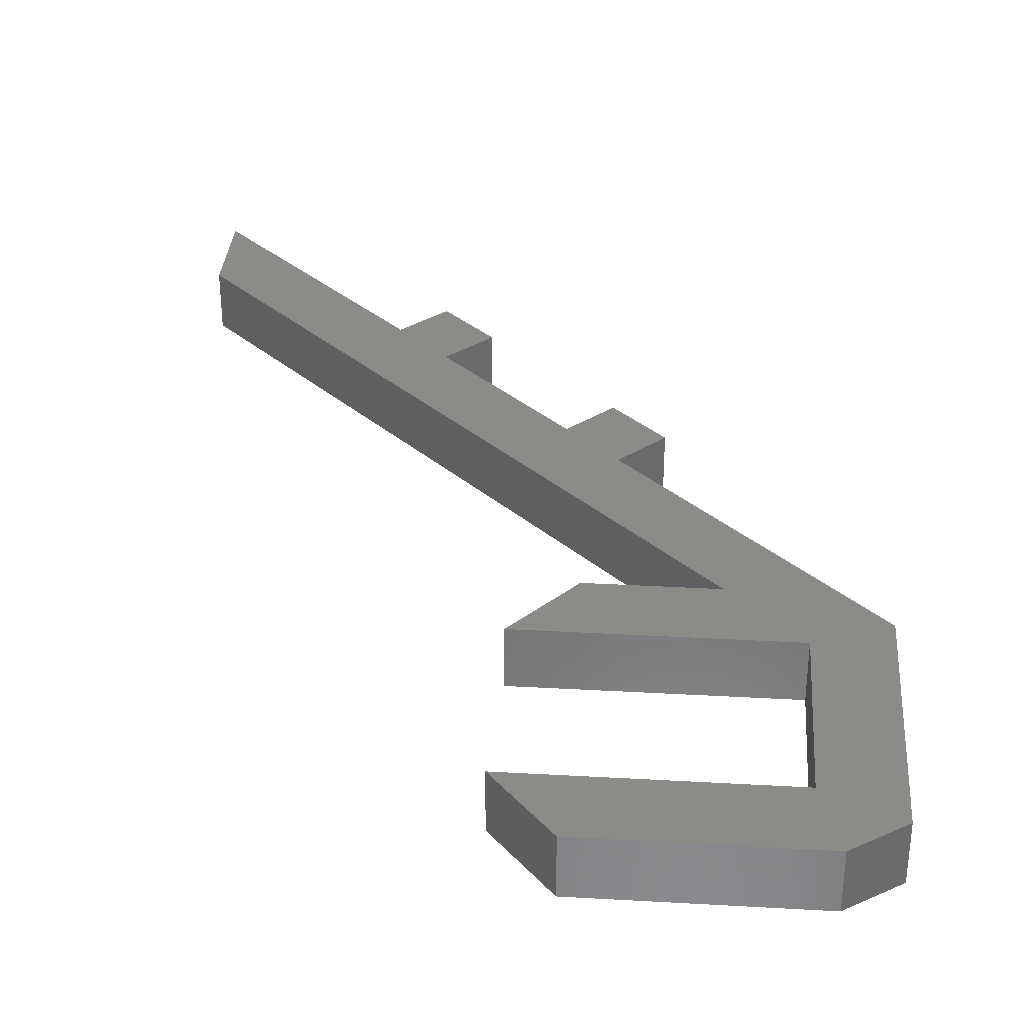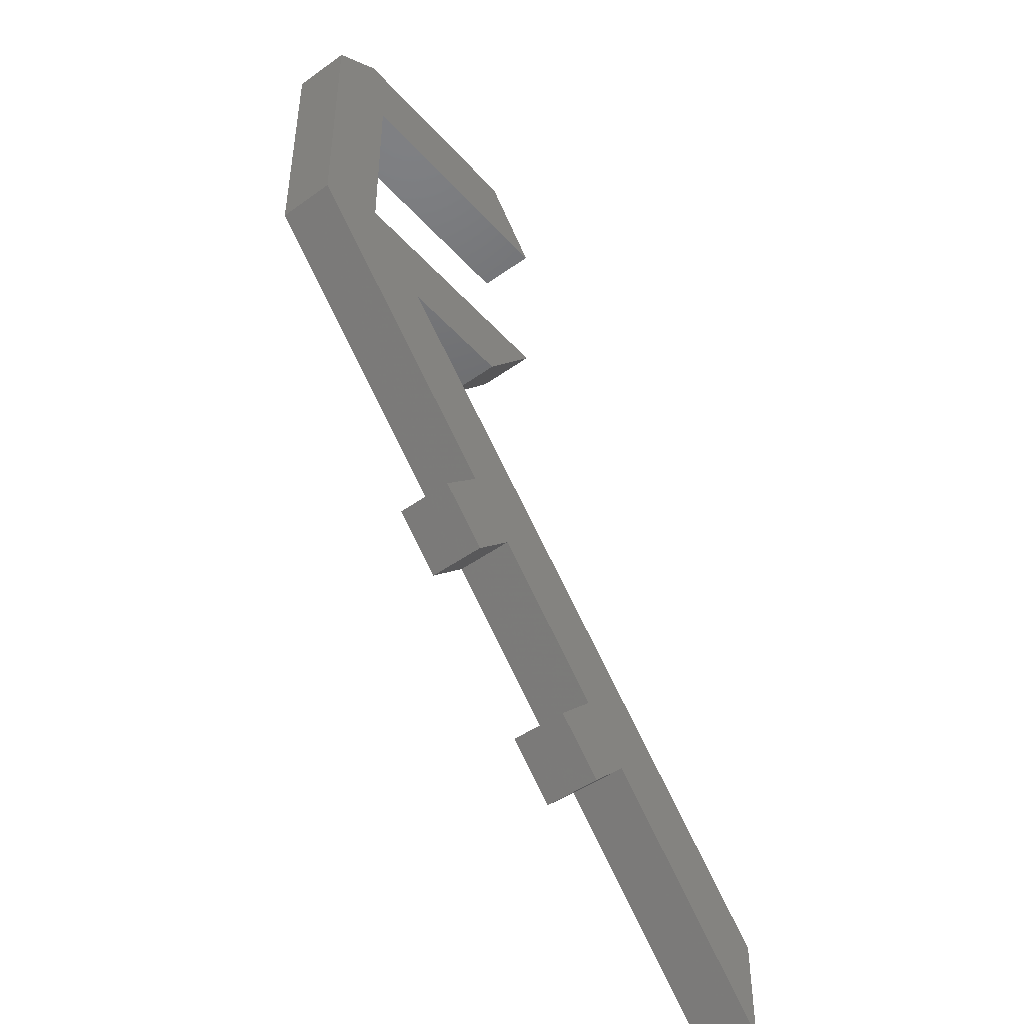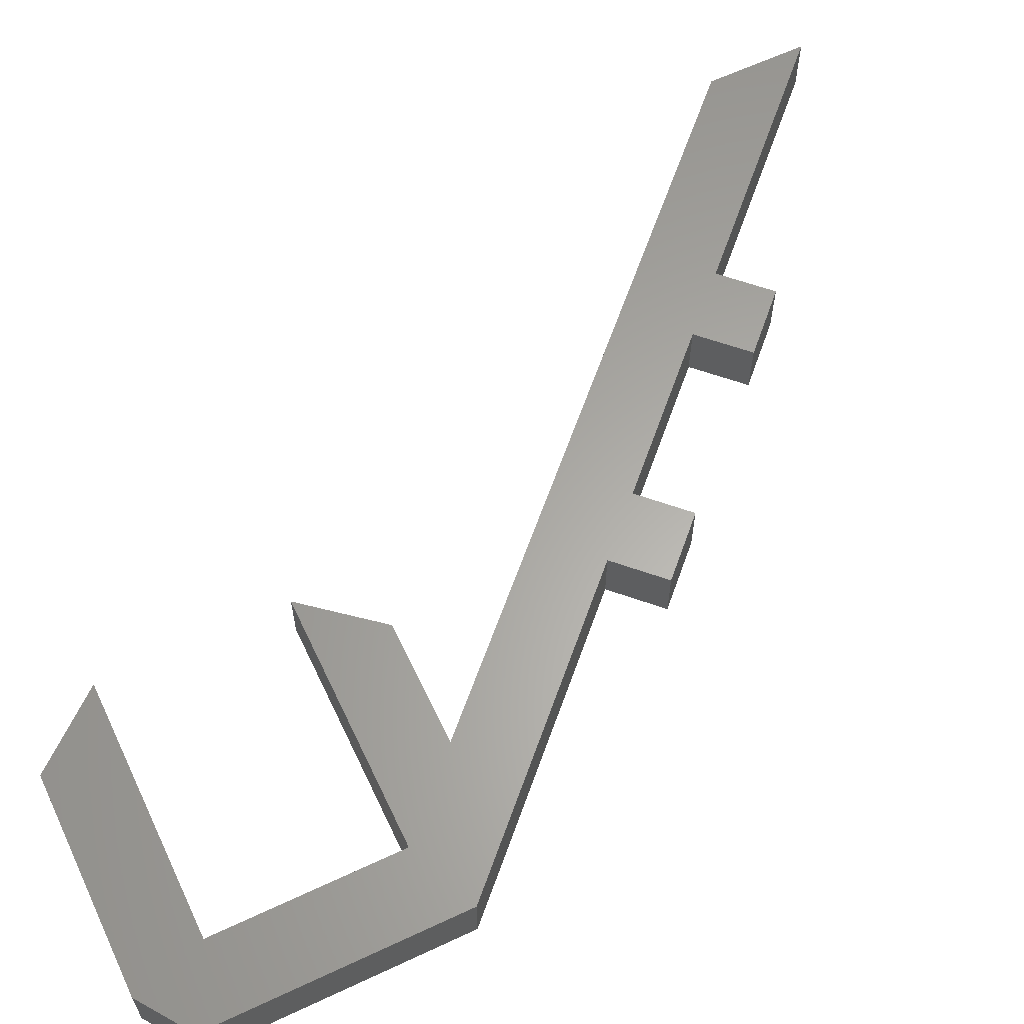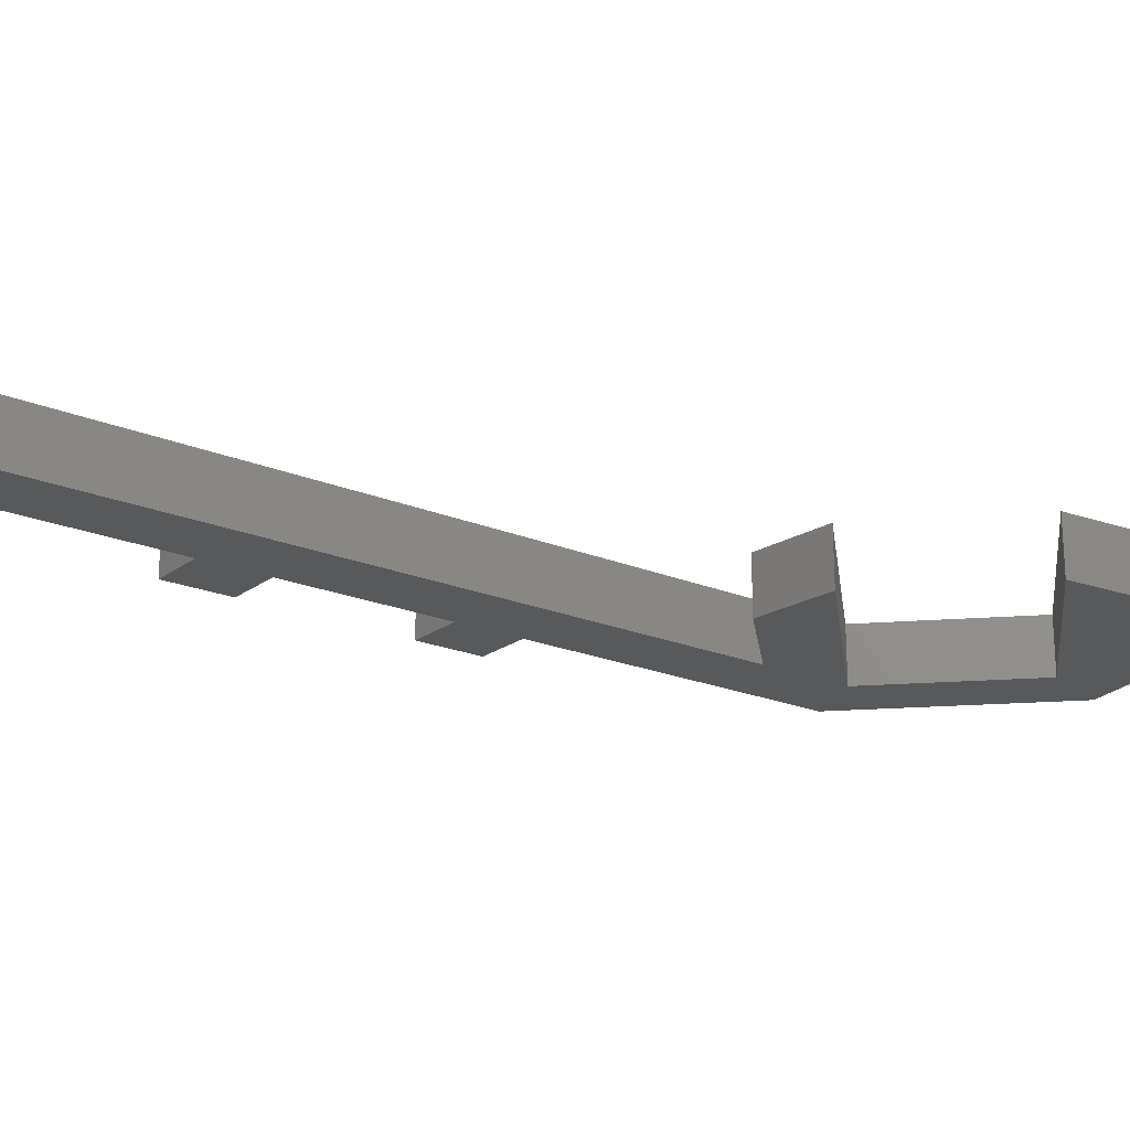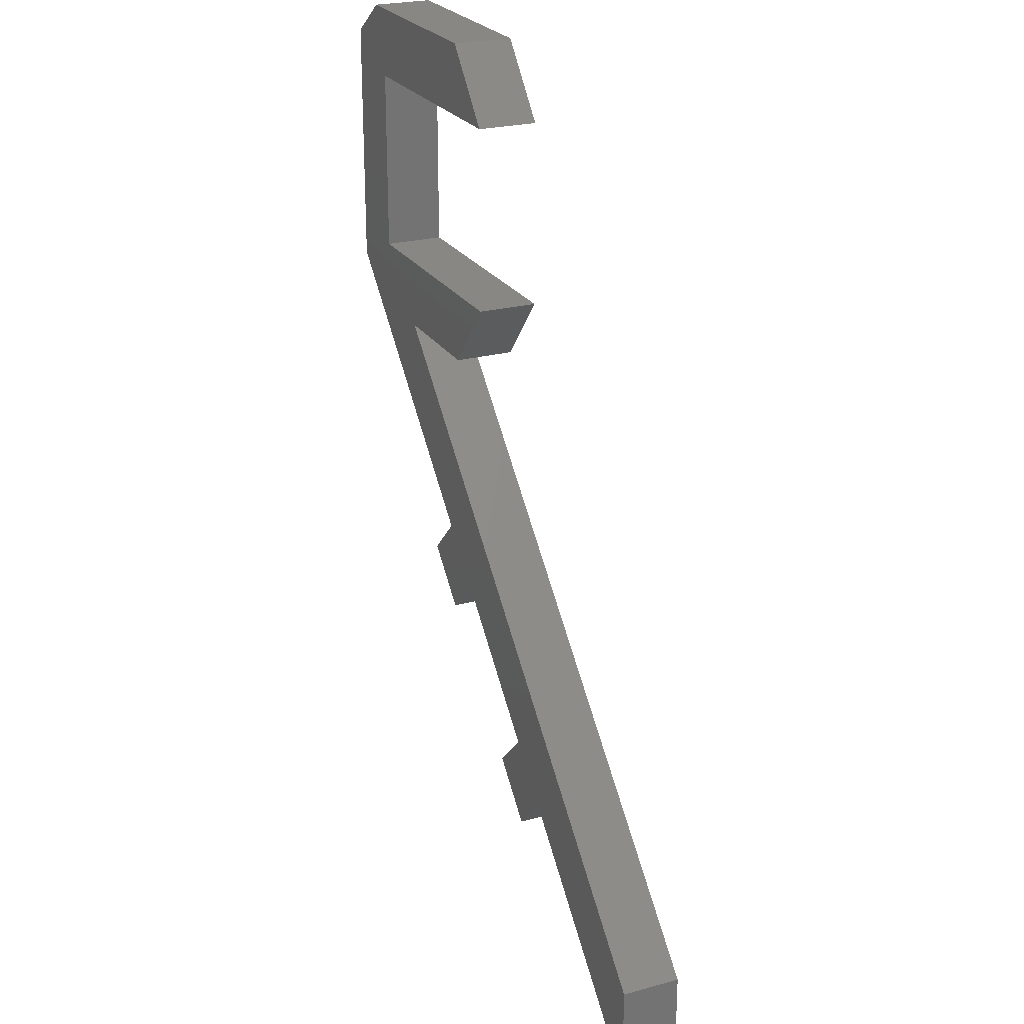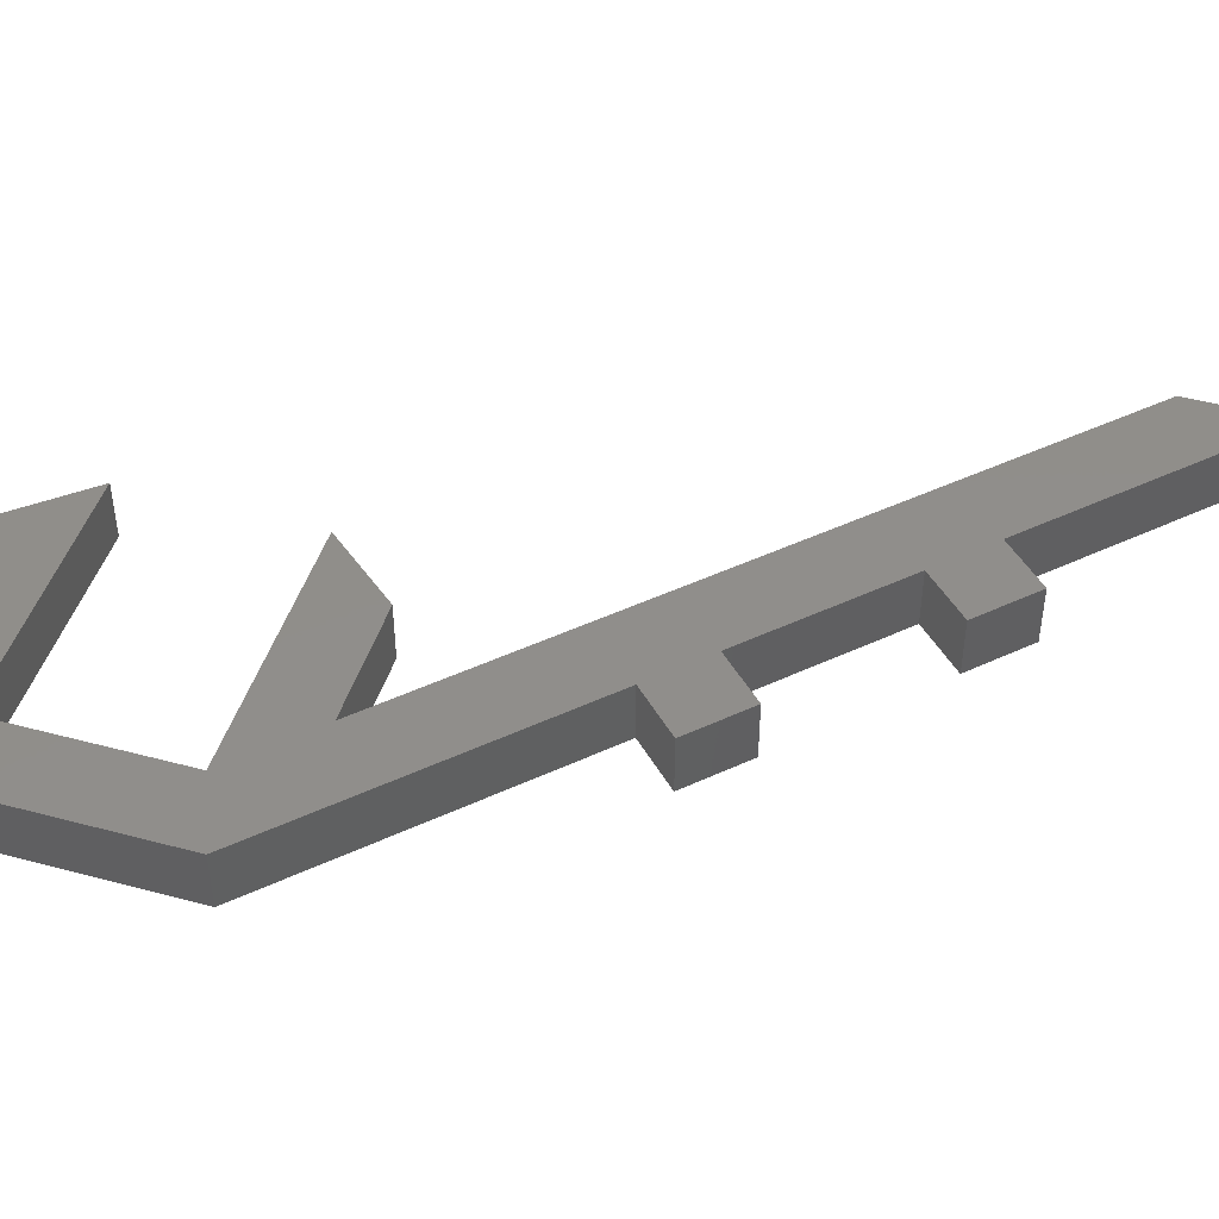
<metadata>
{"format":"stl","ext":"stl","renderer":"f3d","projection":"perspective","resolution":1024,"background":"white","views":[{"elev":33.5,"azim":-175.6,"up":"+Z"},{"elev":-46.8,"azim":-50.8,"up":"+Y"},{"elev":62.5,"azim":-115.4,"up":"+Z"},{"elev":-20.7,"azim":97.9,"up":"+Z"},{"elev":24.1,"azim":65.8,"up":"+Y"},{"elev":46.4,"azim":-73.0,"up":"+Z"}]}
</metadata>
<code>
# stl→obj: 40 verts, 76 faces
v 24.47 31.78 0.0003396
v 24.47 31.78 5.001
v 20.94 28.25 -0.000696
v 20.93 28.25 5.001
v 35.08 21.18 5.001
v 35.08 21.18 0.0002779
v 20.23 36.03 0.0003642
v 16.69 32.49 -0.0006713
v 20.23 36.03 5.001
v 16.69 32.49 5.001
v 39.32 16.93 0.0002533
v 39.32 16.93 5.001
v 35.78 13.4 -0.0007823
v 35.78 13.4 5.001
v 31.54 17.64 5.001
v 31.54 17.64 -0.0007576
v 56.27 -0.0007604 5.001
v 56.27 2.82e-15 0.0001385
v 27.24 74.34 0.007152
v 22.24 80.34 0.007414
v 27.24 74.34 5.008
v 22.24 80.34 5.008
v 0.000289 56.25 8.805e-06
v -0.0004287 56.25 5.001
v 0.000268 77.34 0.00338
v -0.000429 77.34 5.005
v 6 74.34 0.004653
v 6 74.34 5.005
v 6 58.74 0.002234
v 6 58.74 5.003
v 4.241 80.34 5.006
v 4.241 80.34 0.004464
v 22.24 52.74 0.003863
v 27.24 58.74 0.005495
v 22.24 52.74 5.004
v 27.24 58.74 5.005
v 12 52.74 5.002
v 56.27 8.482 5.002
v 12 52.74 0.002053
v 56.27 8.482 0.001405
f 1 2 3
f 4 3 2
f 2 1 5
f 6 5 1
f 7 8 9
f 10 9 8
f 11 12 13
f 14 13 12
f 15 16 14
f 13 14 16
f 12 11 17
f 18 17 11
f 6 16 5
f 15 5 16
f 10 8 4
f 3 4 8
f 19 20 21
f 22 21 20
f 23 24 25
f 26 25 24
f 27 28 29
f 30 29 28
f 26 31 25
f 32 25 31
f 33 34 35
f 36 35 34
f 23 7 24
f 9 24 7
f 37 38 39
f 40 39 38
f 40 38 18
f 17 18 38
f 30 36 29
f 34 29 36
f 28 27 21
f 19 21 27
f 31 22 32
f 20 32 22
f 37 39 35
f 33 35 39
f 14 12 15
f 4 2 10
f 17 38 12
f 37 12 38
f 5 12 37
f 15 12 5
f 2 5 37
f 9 2 37
f 10 2 9
f 24 9 37
f 35 24 37
f 36 24 35
f 30 24 36
f 26 24 30
f 28 26 30
f 21 22 28
f 26 28 22
f 31 26 22
f 18 11 40
f 39 40 11
f 6 39 11
f 16 6 11
f 1 39 6
f 7 39 1
f 8 7 1
f 23 39 7
f 1 3 8
f 11 13 16
f 33 39 34
f 23 34 39
f 29 34 23
f 23 25 29
f 27 29 25
f 19 27 25
f 20 19 25
f 32 20 25

</code>
